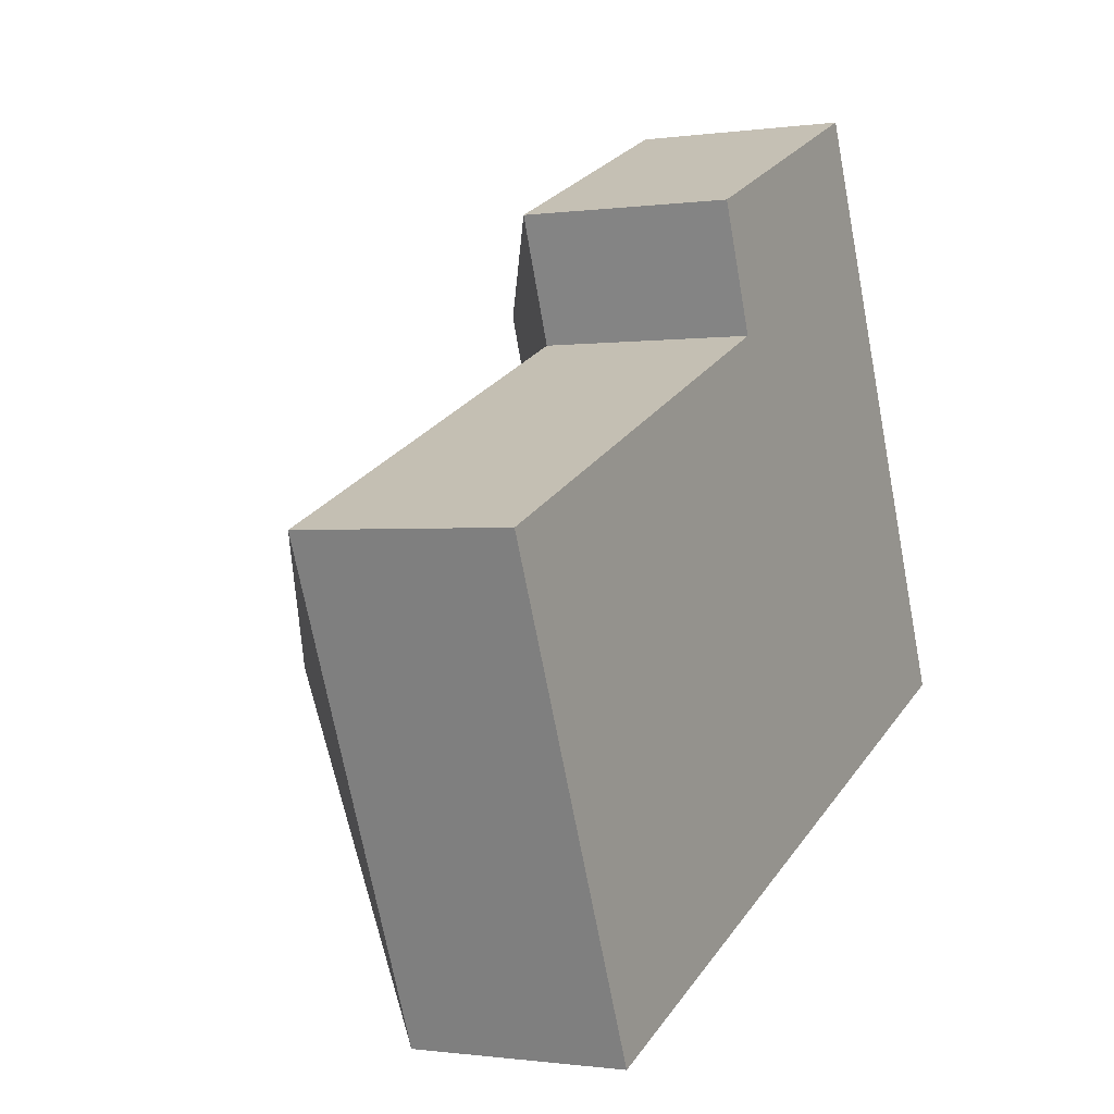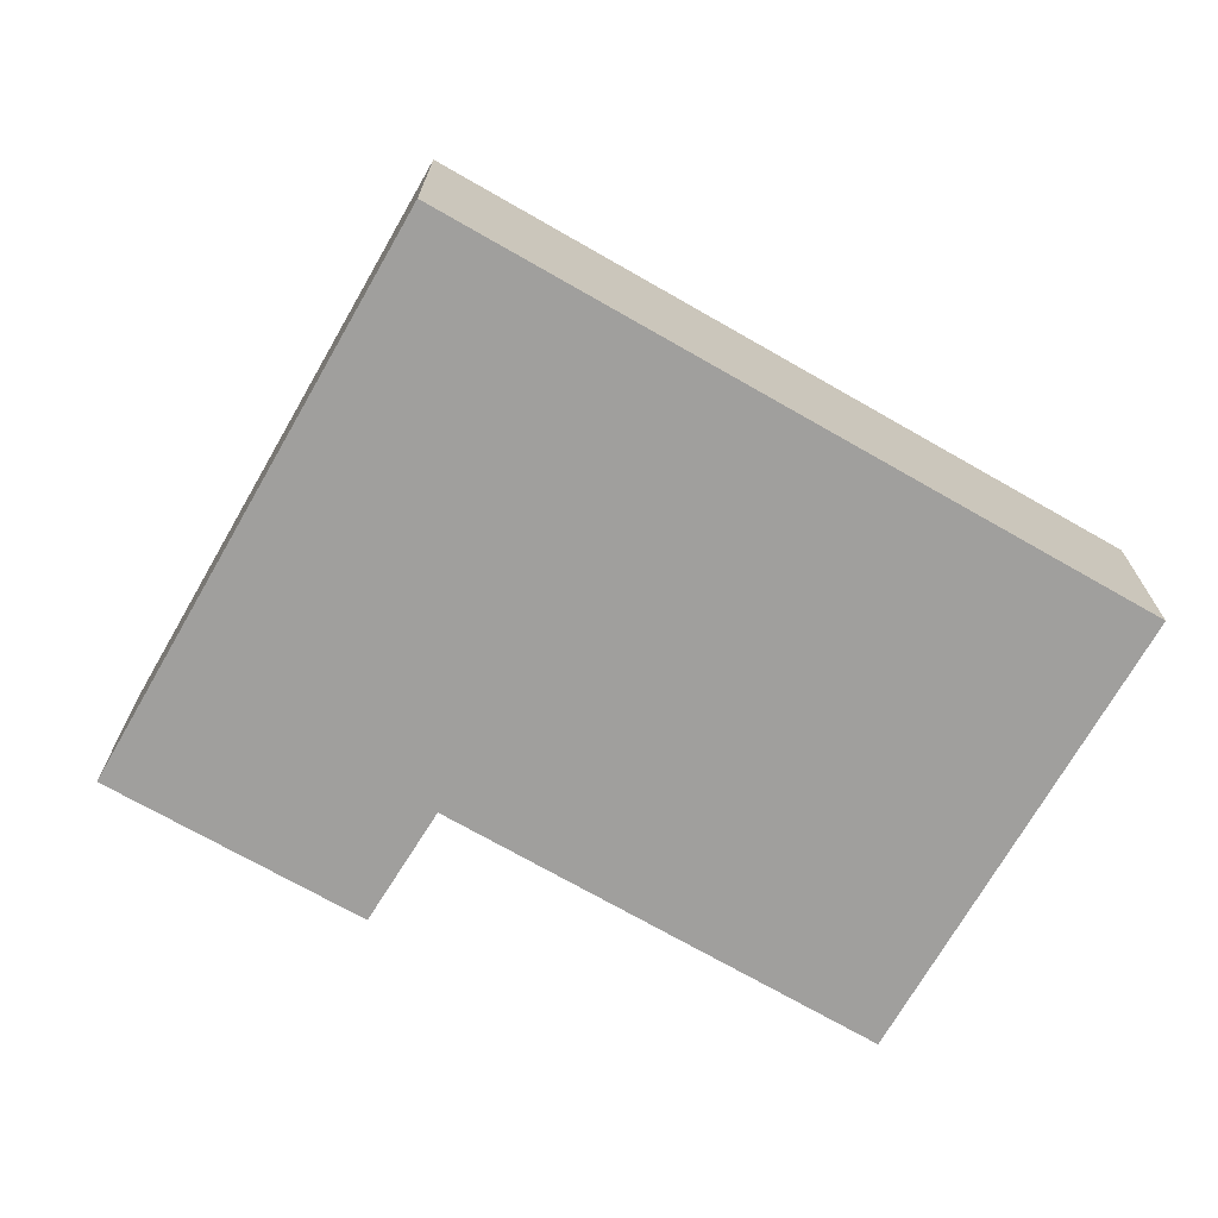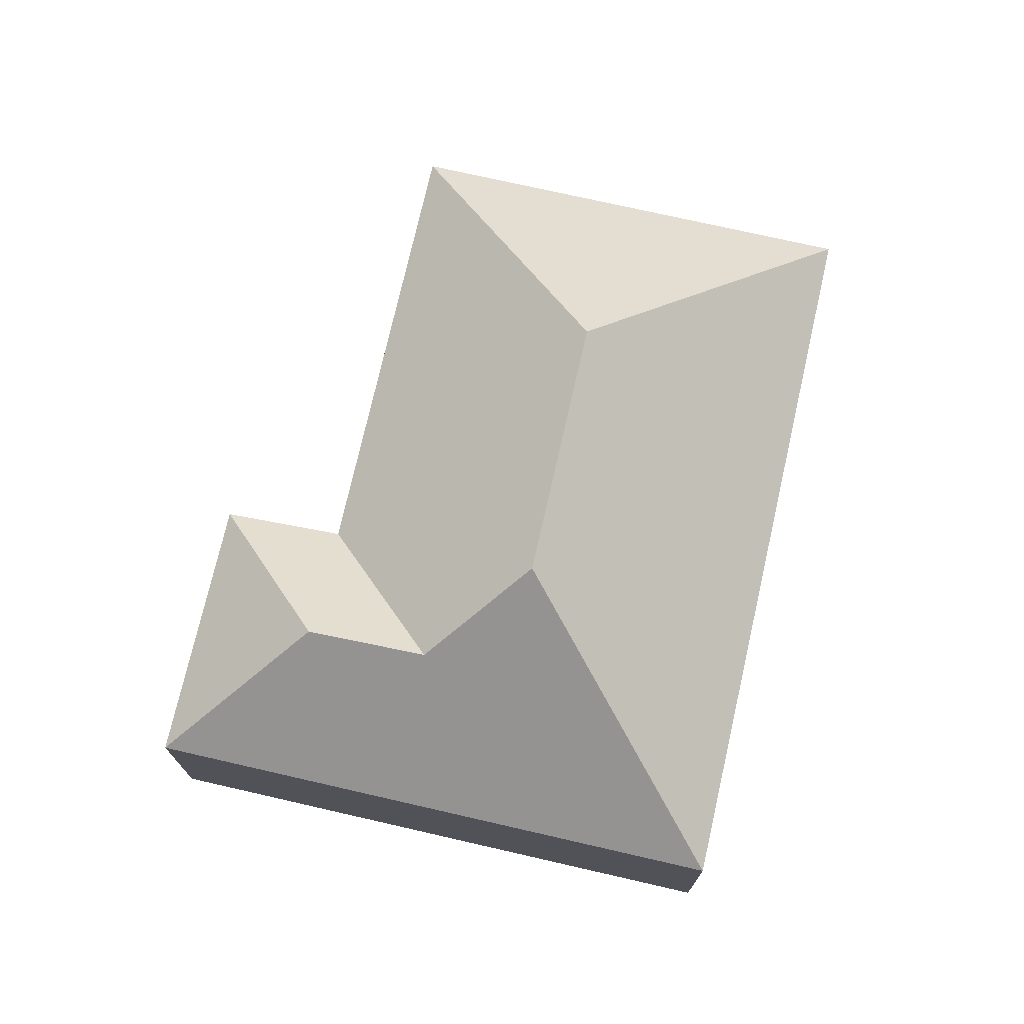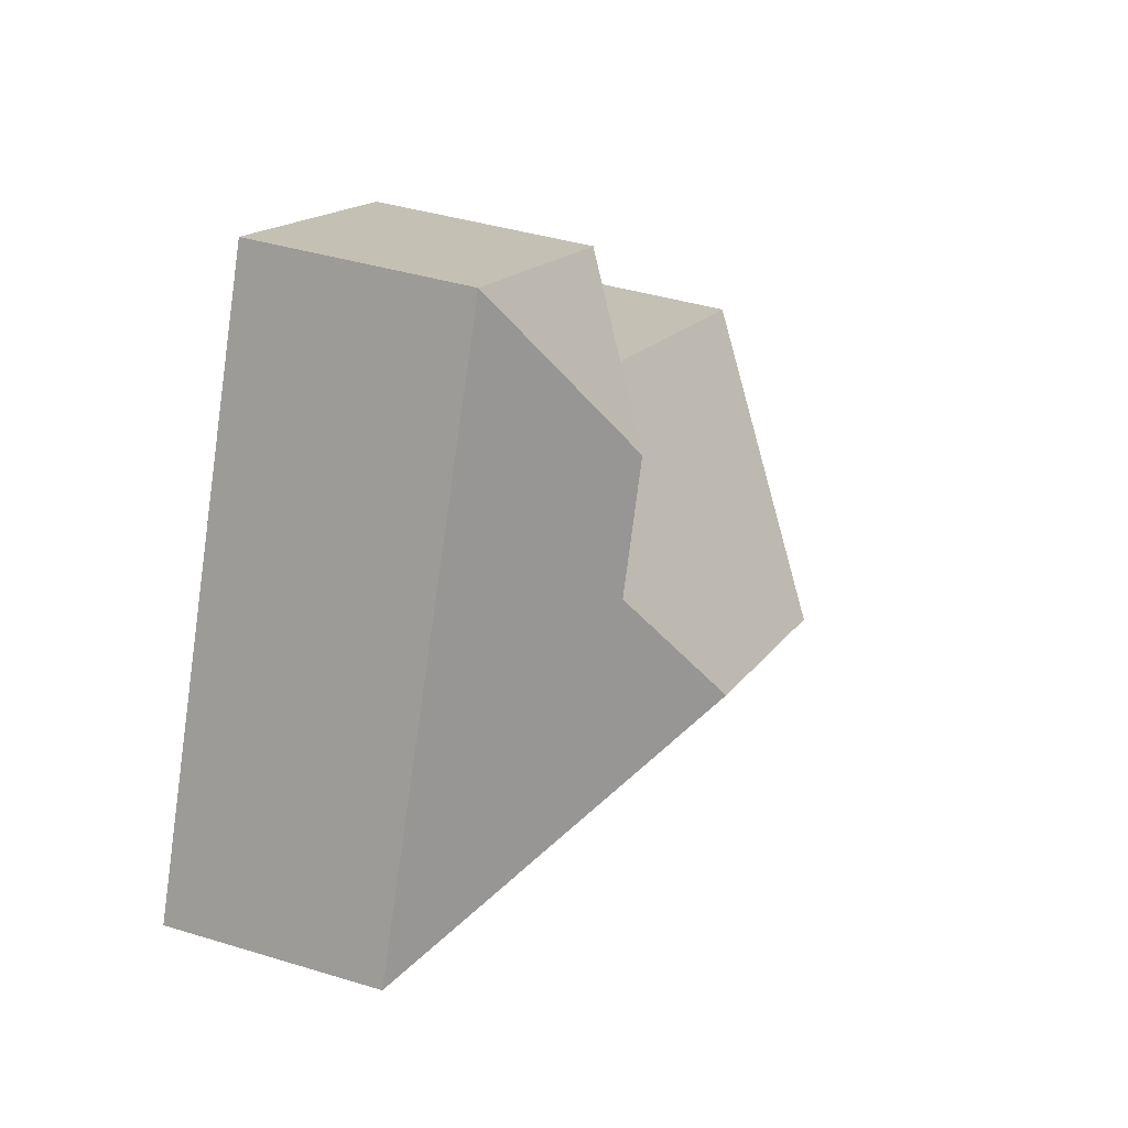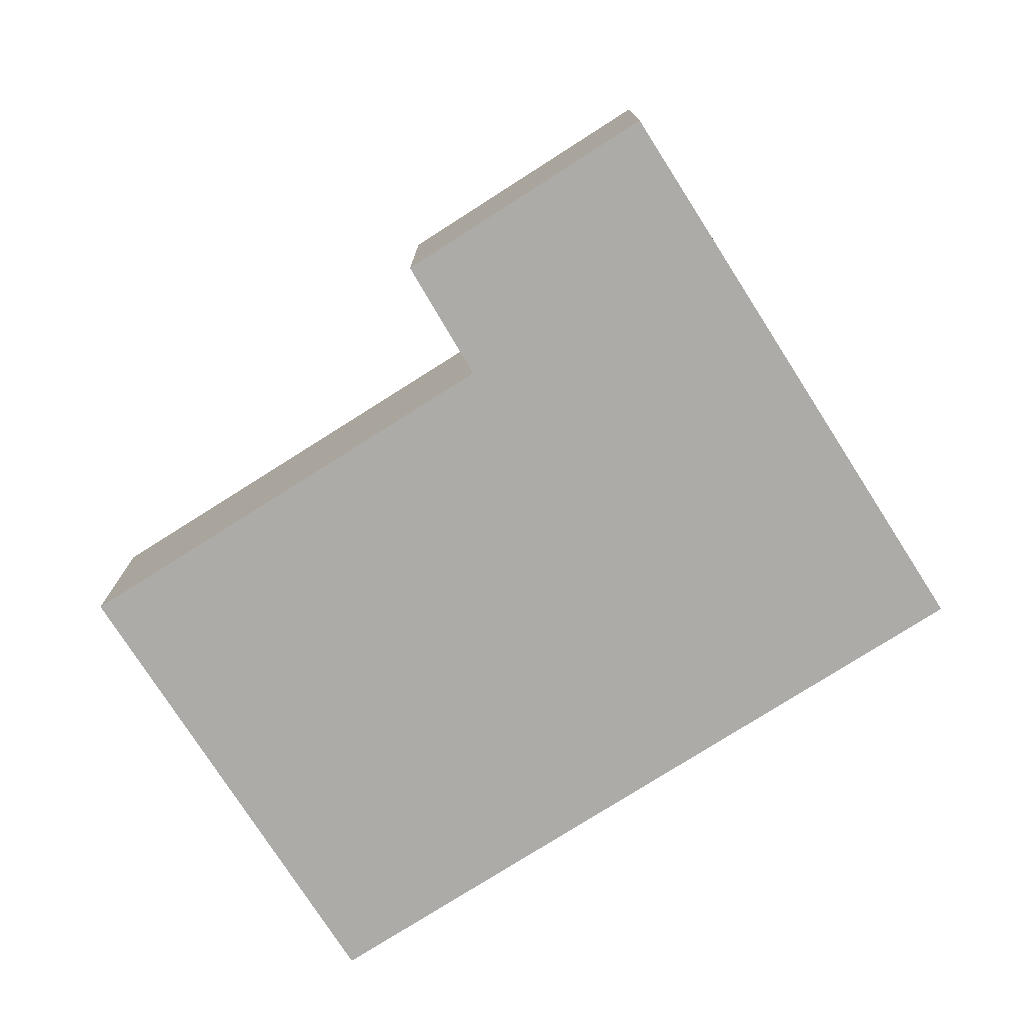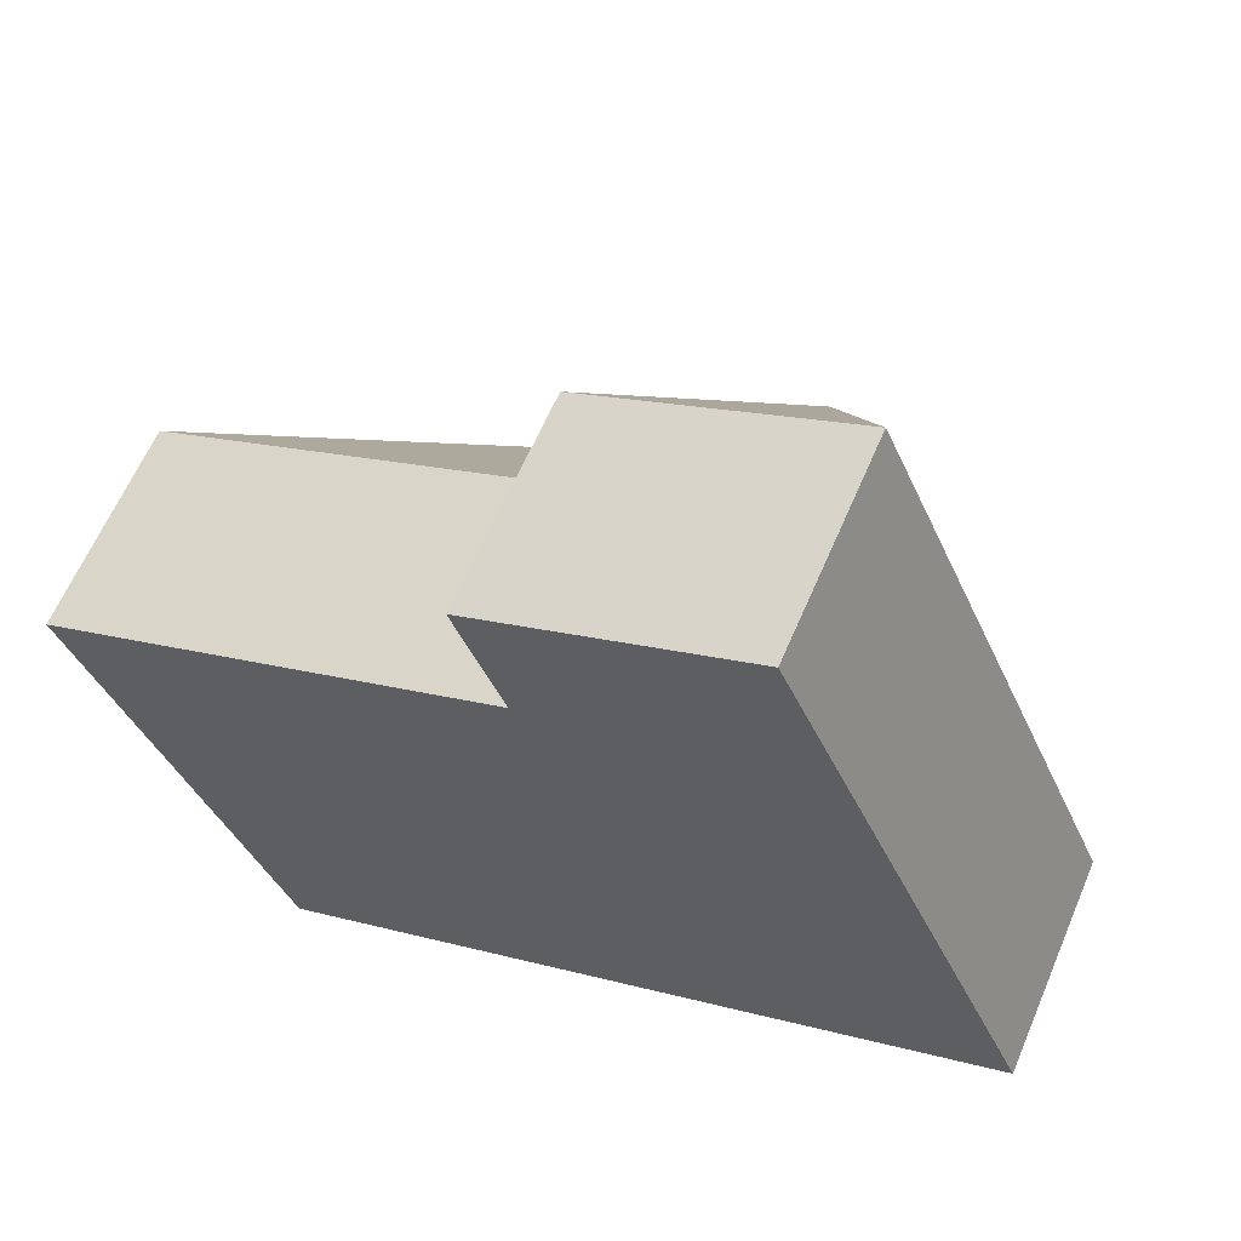
<metadata>
{"format":"obj","ext":"obj","renderer":"f3d","projection":"perspective","resolution":1024,"background":"white","views":[{"elev":-0.6,"azim":-61.6,"up":"+Z"},{"elev":-71.3,"azim":127.1,"up":"+Y"},{"elev":73.6,"azim":79.8,"up":"+Y"},{"elev":38.5,"azim":111.3,"up":"+Z"},{"elev":-76.5,"azim":9.5,"up":"+Y"},{"elev":61.9,"azim":23.0,"up":"+Z"}]}
</metadata>
<code>
o CG10_500_045075_0001
v 331.5 75 -216.4
v 245.6 75 -15.04
v 218.8 115.6 -80.74
v 236 116.3 -123.1
v 216.8 144.8 -168.6
v 153.9 75 -54.12
v 170.2 75 -96.72
v 127.2 145 -206.6
v 14.16 75 -162.5
v 82.33 75 -322.6
v 331.5 0 -216.4
v 245.6 0 -15.04
v 153.9 0 -54.12
v 170.2 0 -96.72
v 14.16 0 -162.5
v 82.33 0 -322.6
f 6 2 3
f 6 7 4 3
f 10 1 5 8
f 1 2 3 4 5
f 9 10 8
f 7 9 8 5 4
f 11 12 13 14 15 16
f 1 11 12 2
f 2 12 13 6
f 6 13 14 7
f 7 14 15 9
f 9 15 16 10
f 10 16 11 1

</code>
